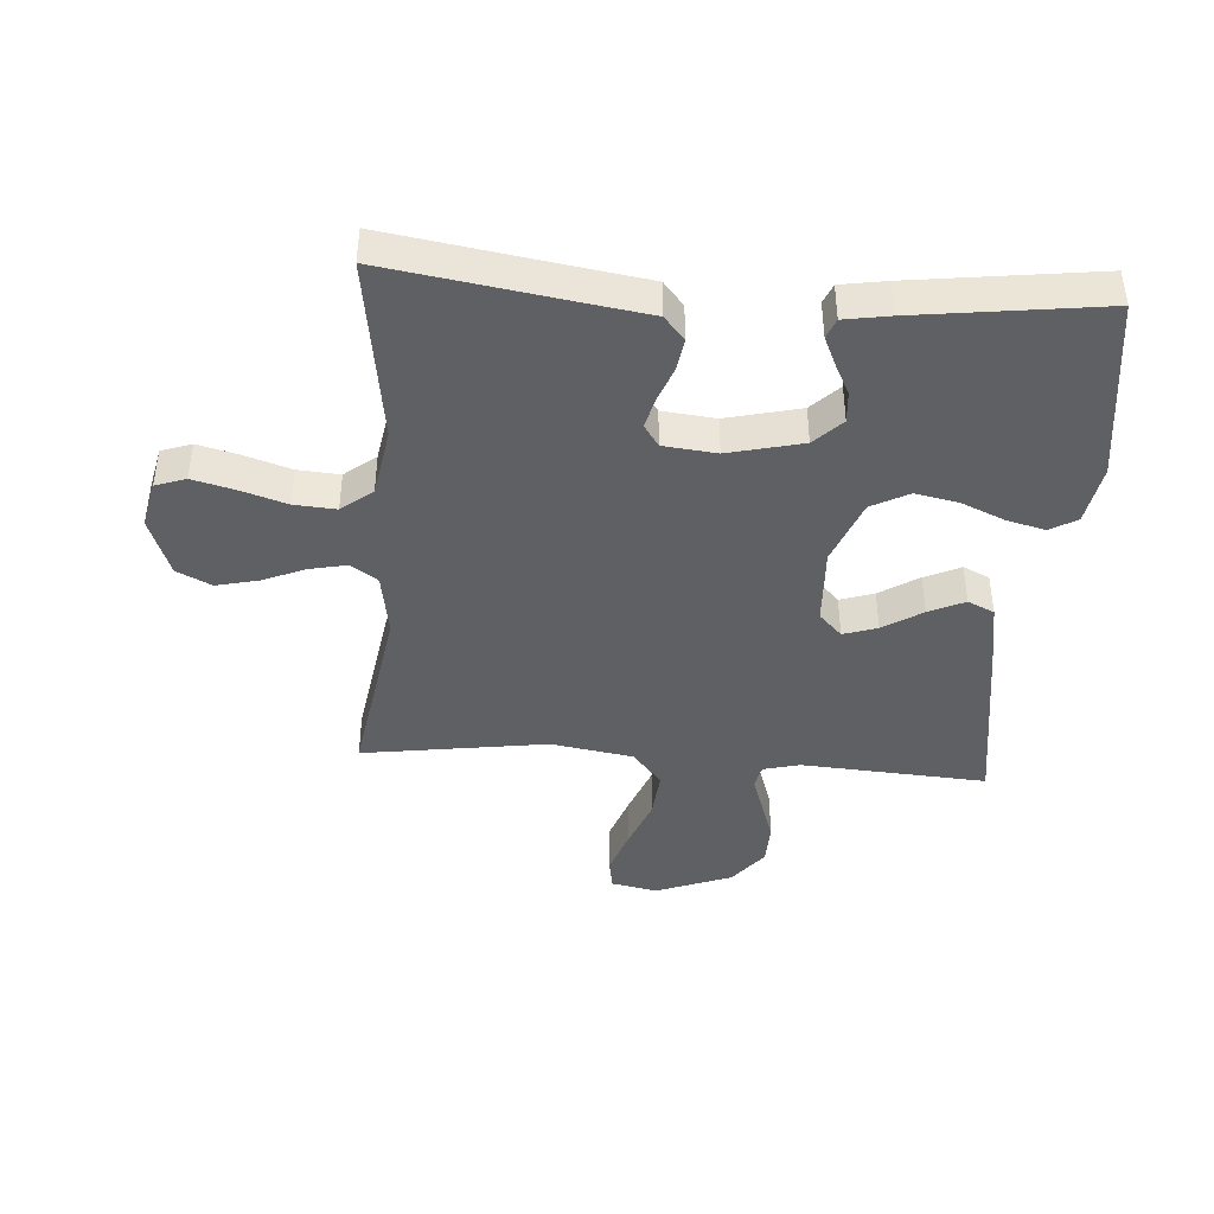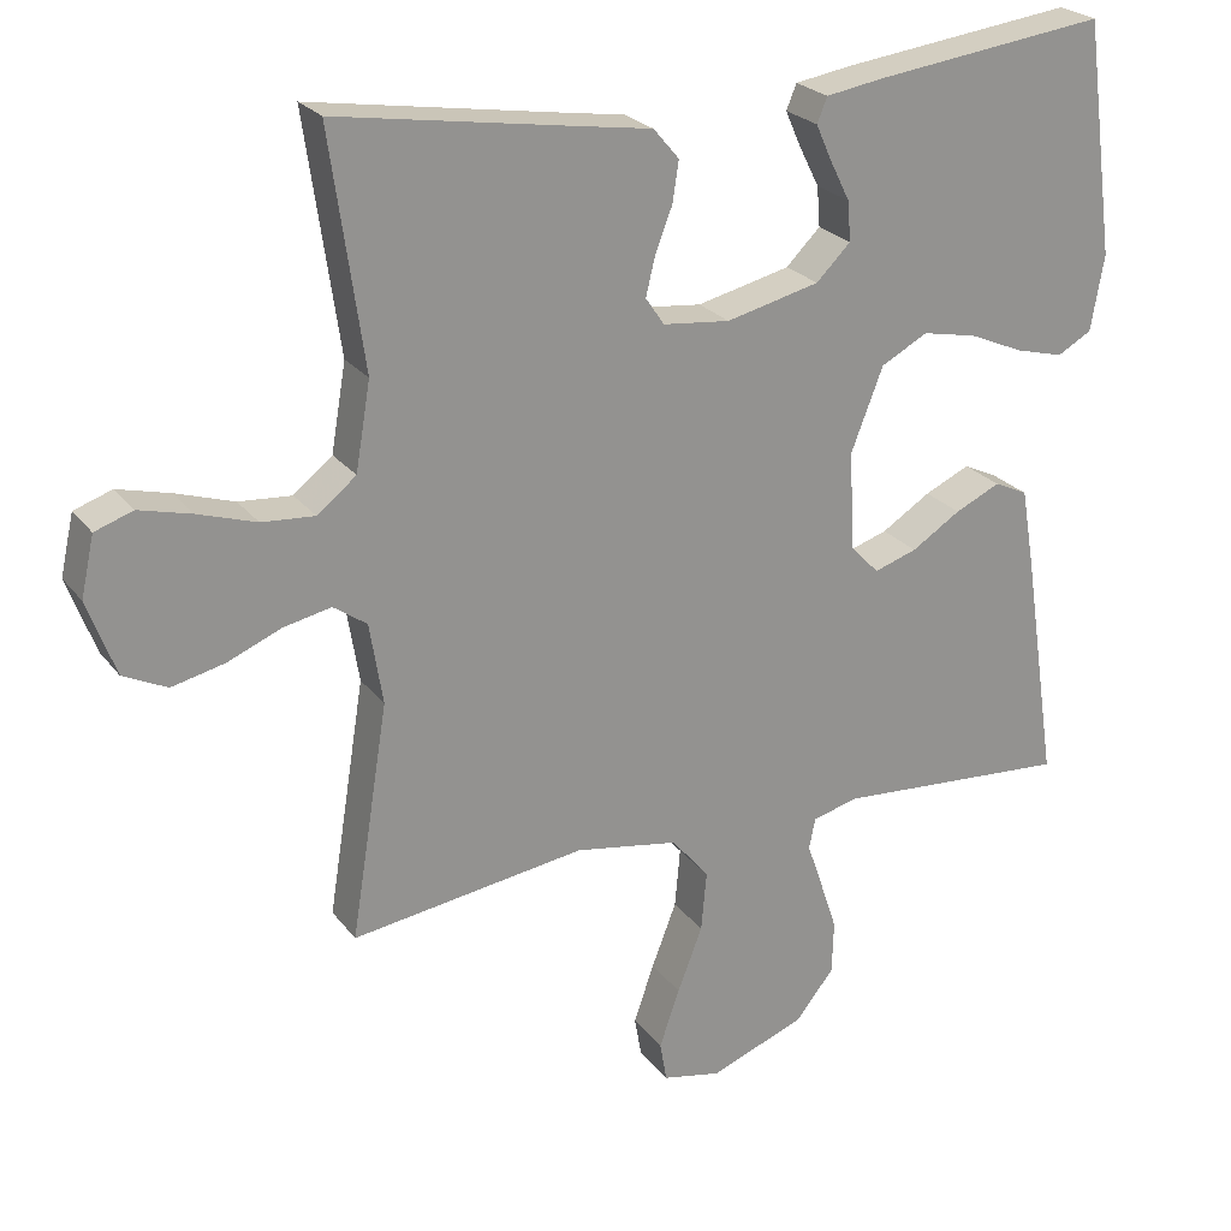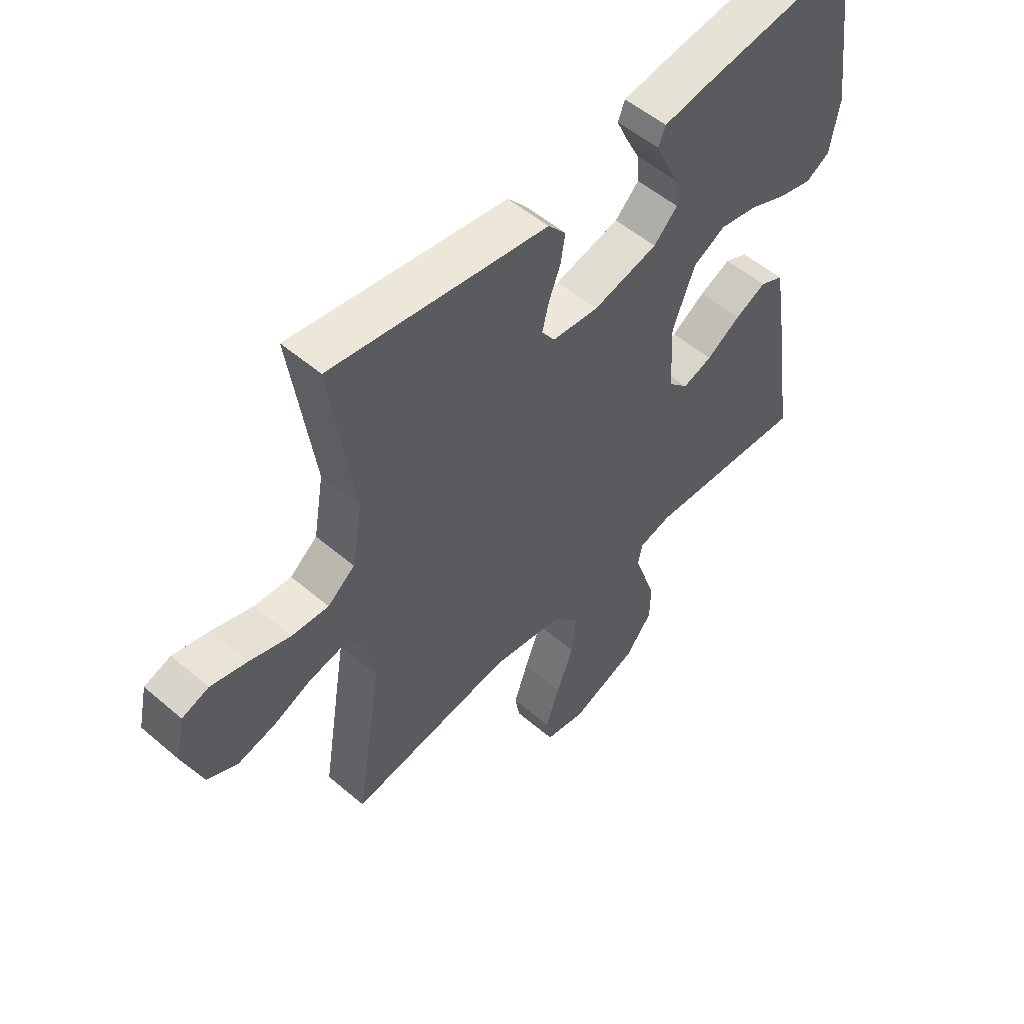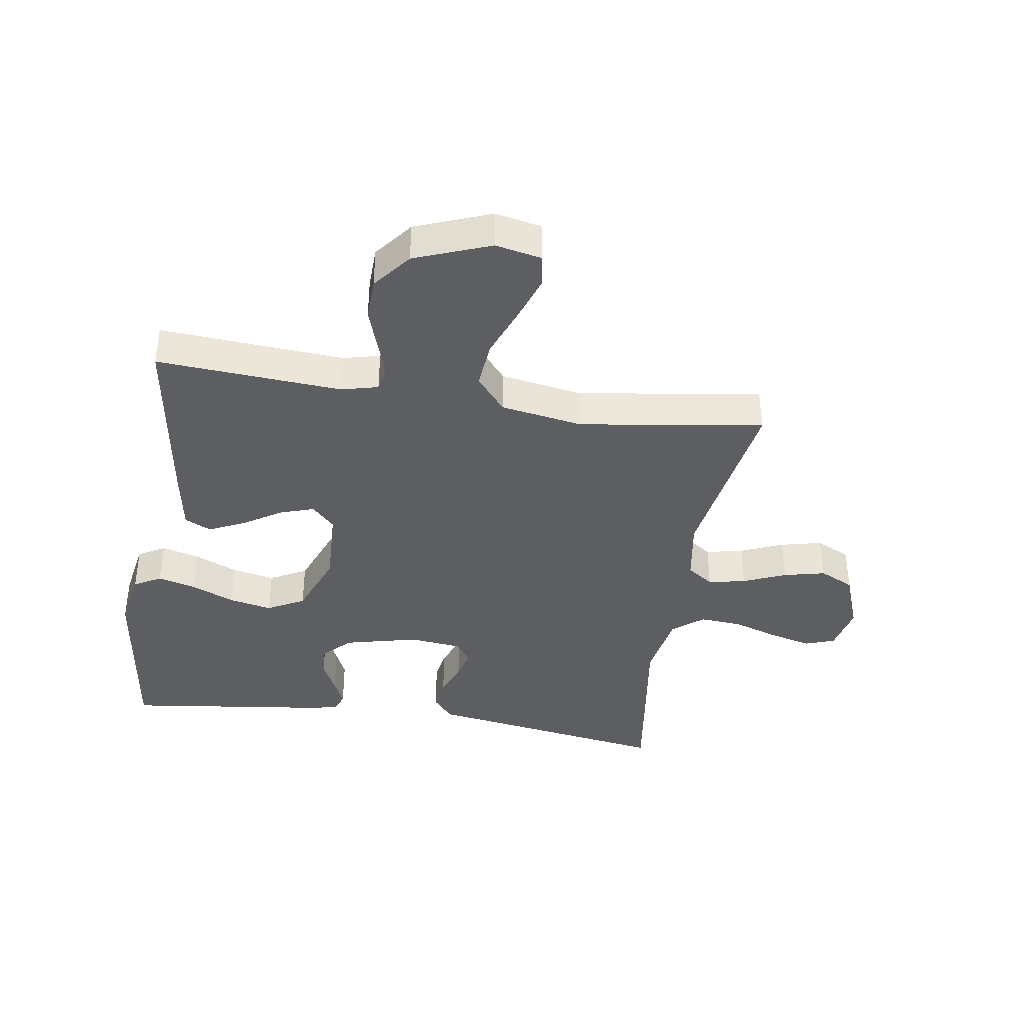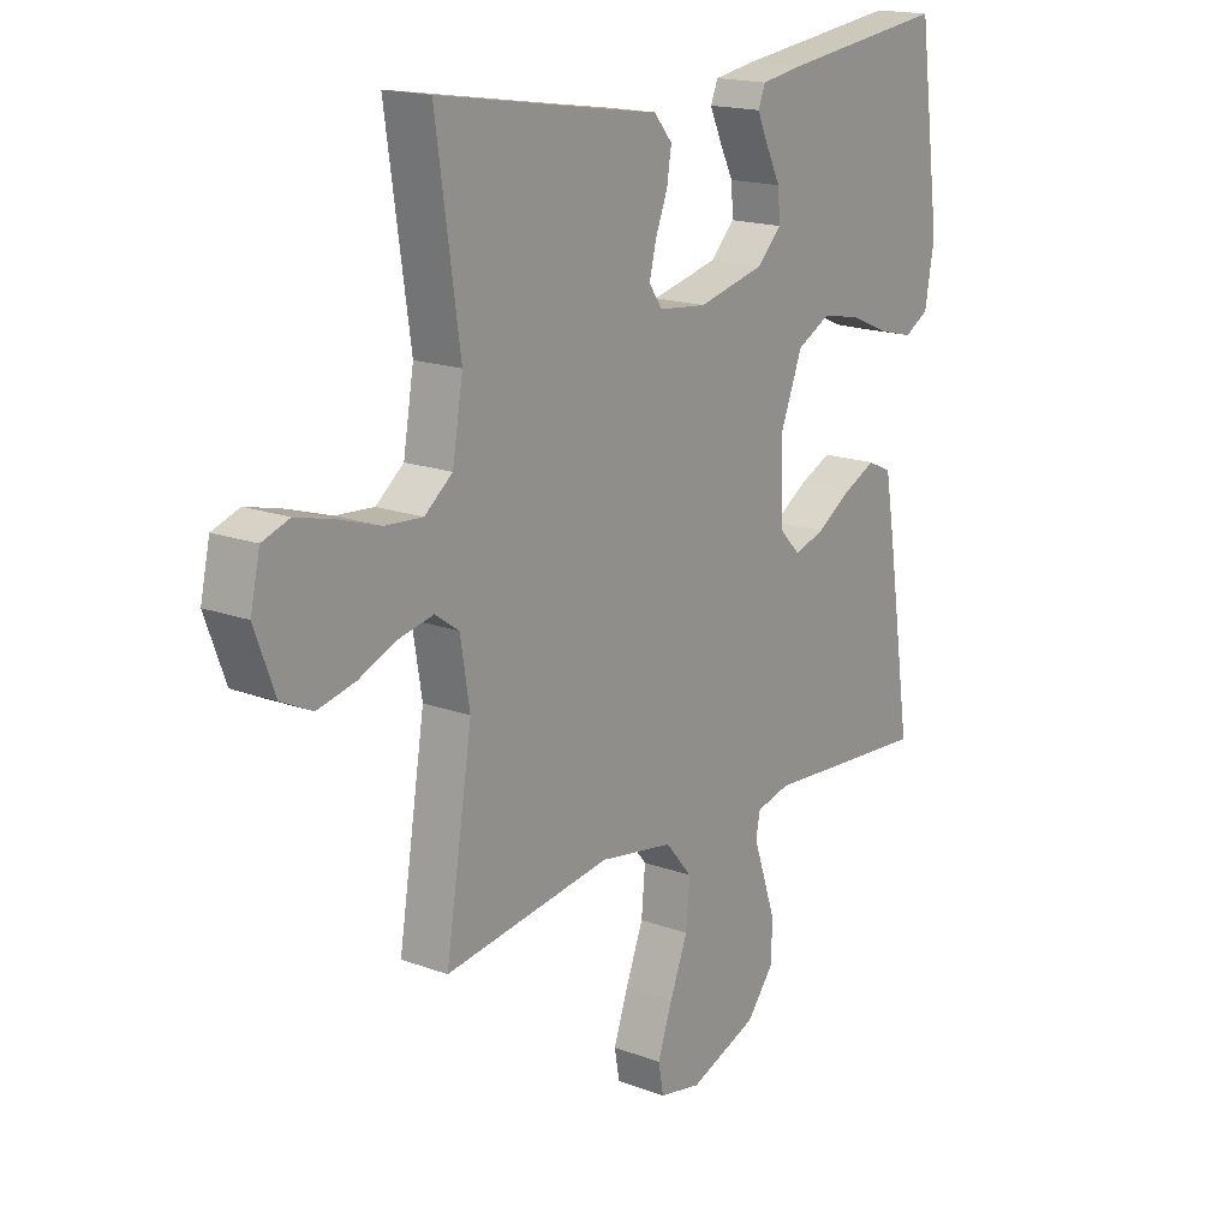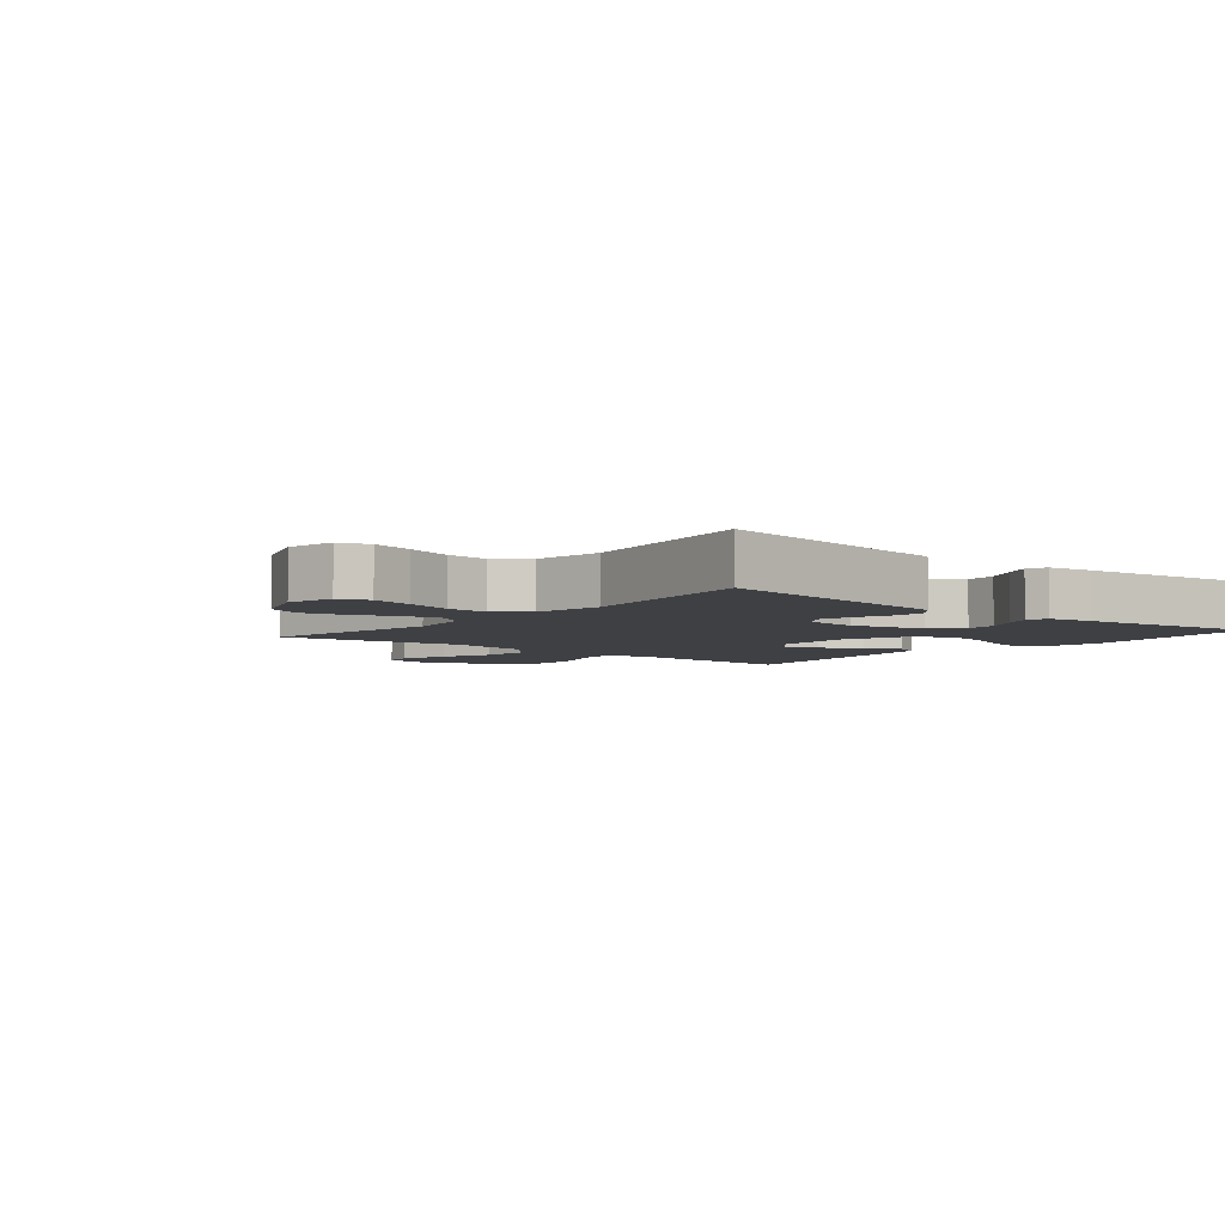
<metadata>
{"format":"obj","ext":"obj","renderer":"f3d","projection":"perspective","resolution":1024,"background":"white","views":[{"elev":-42.2,"azim":-4.1,"up":"+Y"},{"elev":23.8,"azim":-27.6,"up":"+Z"},{"elev":53.3,"azim":-47.6,"up":"+Z"},{"elev":-39.1,"azim":171.1,"up":"+Y"},{"elev":17.2,"azim":-53.5,"up":"+Z"},{"elev":-4.9,"azim":-39.8,"up":"+Y"}]}
</metadata>
<code>
v -0.5 0.07 -0.5
v -0.452 0.07 -0.2
v -0.469 0.07 -0.096
v -0.512 0.07 -0.066
v -0.573 0.07 -0.079
v -0.642 0.07 -0.108
v -0.71 0.07 -0.124
v -0.766 0.07 -0.097
v -0.802 0.07 0
v -0.785 0.07 0.077
v -0.736 0.07 0.094
v -0.669 0.07 0.077
v -0.594 0.07 0.053
v -0.526 0.07 0.048
v -0.476 0.07 0.088
v -0.457 0.07 0.2
v -0.5 0.07 0.5
v -0.2 0.07 0.453
v -0.101 0.07 0.438
v -0.068 0.07 0.399
v -0.076 0.07 0.347
v -0.098 0.07 0.29
v -0.11 0.07 0.24
v -0.086 0.07 0.205
v 0 0.07 0.196
v 0.12 0.07 0.225
v 0.164 0.07 0.269
v 0.16 0.07 0.32
v 0.134 0.07 0.372
v 0.114 0.07 0.417
v 0.127 0.07 0.449
v 0.2 0.07 0.461
v 0.5 0.07 0.5
v 0.54 0.07 0.2
v 0.523 0.07 0.103
v 0.479 0.07 0.078
v 0.417 0.07 0.094
v 0.347 0.07 0.124
v 0.277 0.07 0.138
v 0.217 0.07 0.106
v 0.176 0.07 0
v 0.182 0.07 -0.127
v 0.219 0.07 -0.165
v 0.274 0.07 -0.147
v 0.337 0.07 -0.107
v 0.395 0.07 -0.08
v 0.438 0.07 -0.1
v 0.455 0.07 -0.2
v 0.5 0.07 -0.5
v 0.2 0.07 -0.48
v 0.14 0.07 -0.495
v 0.132 0.07 -0.535
v 0.152 0.07 -0.593
v 0.174 0.07 -0.659
v 0.172 0.07 -0.727
v 0.123 0.07 -0.789
v 0 0.07 -0.836
v -0.075 0.07 -0.821
v -0.084 0.07 -0.77
v -0.058 0.07 -0.695
v -0.026 0.07 -0.612
v -0.019 0.07 -0.535
v -0.067 0.07 -0.478
v -0.2 0.07 -0.456
v -0.5 0 -0.5
v -0.452 0 -0.2
v -0.469 0 -0.096
v -0.512 0 -0.066
v -0.573 0 -0.079
v -0.642 0 -0.108
v -0.71 0 -0.124
v -0.766 0 -0.097
v -0.802 0 0
v -0.785 0 0.077
v -0.736 0 0.094
v -0.669 0 0.077
v -0.594 0 0.053
v -0.526 0 0.048
v -0.476 0 0.088
v -0.457 0 0.2
v -0.5 0 0.5
v -0.2 0 0.453
v -0.101 0 0.438
v -0.068 0 0.399
v -0.076 0 0.347
v -0.098 0 0.29
v -0.11 0 0.24
v -0.086 0 0.205
v 0 0 0.196
v 0.12 0 0.225
v 0.164 0 0.269
v 0.16 0 0.32
v 0.134 0 0.372
v 0.114 0 0.417
v 0.127 0 0.449
v 0.2 0 0.461
v 0.5 0 0.5
v 0.54 0 0.2
v 0.523 0 0.103
v 0.479 0 0.078
v 0.417 0 0.094
v 0.347 0 0.124
v 0.277 0 0.138
v 0.217 0 0.106
v 0.176 0 0
v 0.182 0 -0.127
v 0.219 0 -0.165
v 0.274 0 -0.147
v 0.337 0 -0.107
v 0.395 0 -0.08
v 0.438 0 -0.1
v 0.455 0 -0.2
v 0.5 0 -0.5
v 0.2 0 -0.48
v 0.14 0 -0.495
v 0.132 0 -0.535
v 0.152 0 -0.593
v 0.174 0 -0.659
v 0.172 0 -0.727
v 0.123 0 -0.789
v 0 0 -0.836
v -0.075 0 -0.821
v -0.084 0 -0.77
v -0.058 0 -0.695
v -0.026 0 -0.612
v -0.019 0 -0.535
v -0.067 0 -0.478
v -0.2 0 -0.456
f 59 60 61
f 58 59 61
f 57 58 61
f 56 57 61
f 55 56 61
f 54 55 61
f 53 54 61
f 52 53 61
f 51 52 61 62
f 48 49 50
f 47 48 50
f 46 47 50
f 45 46 50
f 44 45 50
f 43 44 50 51
f 51 62 63
f 43 51 63
f 42 43 63
f 36 37 38
f 35 36 38
f 34 35 38
f 33 34 38
f 32 33 38
f 31 32 38
f 30 31 38
f 29 30 38
f 28 29 38
f 27 28 38 39
f 26 27 39 40
f 20 21 22
f 19 20 22
f 18 19 22
f 18 22 23
f 17 18 23
f 16 17 23
f 15 16 23 24
f 11 12 13
f 10 11 13
f 9 10 13
f 8 9 13
f 7 8 13
f 6 7 13
f 5 6 13
f 4 5 13 14
f 15 24 25
f 14 15 25
f 4 14 25
f 3 4 25
f 41 42 63 64
f 40 41 64
f 26 40 64
f 25 26 64
f 3 25 64
f 2 3 64
f 1 2 64
f 125 124 123
f 125 123 122
f 125 122 121
f 125 121 120
f 125 120 119
f 125 119 118
f 125 118 117
f 125 117 116
f 126 125 116 115
f 114 113 112
f 114 112 111
f 114 111 110
f 114 110 109
f 114 109 108
f 115 114 108 107
f 127 126 115
f 127 115 107
f 127 107 106
f 102 101 100
f 102 100 99
f 102 99 98
f 102 98 97
f 102 97 96
f 102 96 95
f 102 95 94
f 102 94 93
f 102 93 92
f 103 102 92 91
f 104 103 91 90
f 86 85 84
f 86 84 83
f 86 83 82
f 87 86 82
f 87 82 81
f 87 81 80
f 88 87 80 79
f 77 76 75
f 77 75 74
f 77 74 73
f 77 73 72
f 77 72 71
f 77 71 70
f 77 70 69
f 78 77 69 68
f 89 88 79
f 89 79 78
f 89 78 68
f 89 68 67
f 128 127 106 105
f 128 105 104
f 128 104 90
f 128 90 89
f 128 89 67
f 128 67 66
f 128 66 65
f 1 65 66 2
f 2 66 67 3
f 3 67 68 4
f 4 68 69 5
f 5 69 70 6
f 6 70 71 7
f 7 71 72 8
f 8 72 73 9
f 9 73 74 10
f 10 74 75 11
f 11 75 76 12
f 12 76 77 13
f 13 77 78 14
f 14 78 79 15
f 15 79 80 16
f 16 80 81 17
f 17 81 82 18
f 18 82 83 19
f 19 83 84 20
f 20 84 85 21
f 21 85 86 22
f 22 86 87 23
f 23 87 88 24
f 24 88 89 25
f 25 89 90 26
f 26 90 91 27
f 27 91 92 28
f 28 92 93 29
f 29 93 94 30
f 30 94 95 31
f 31 95 96 32
f 32 96 97 33
f 33 97 98 34
f 34 98 99 35
f 35 99 100 36
f 36 100 101 37
f 37 101 102 38
f 38 102 103 39
f 39 103 104 40
f 40 104 105 41
f 41 105 106 42
f 42 106 107 43
f 43 107 108 44
f 44 108 109 45
f 45 109 110 46
f 46 110 111 47
f 47 111 112 48
f 48 112 113 49
f 49 113 114 50
f 50 114 115 51
f 51 115 116 52
f 52 116 117 53
f 53 117 118 54
f 54 118 119 55
f 55 119 120 56
f 56 120 121 57
f 57 121 122 58
f 58 122 123 59
f 59 123 124 60
f 60 124 125 61
f 61 125 126 62
f 62 126 127 63
f 63 127 128 64
f 64 128 65 1

</code>
